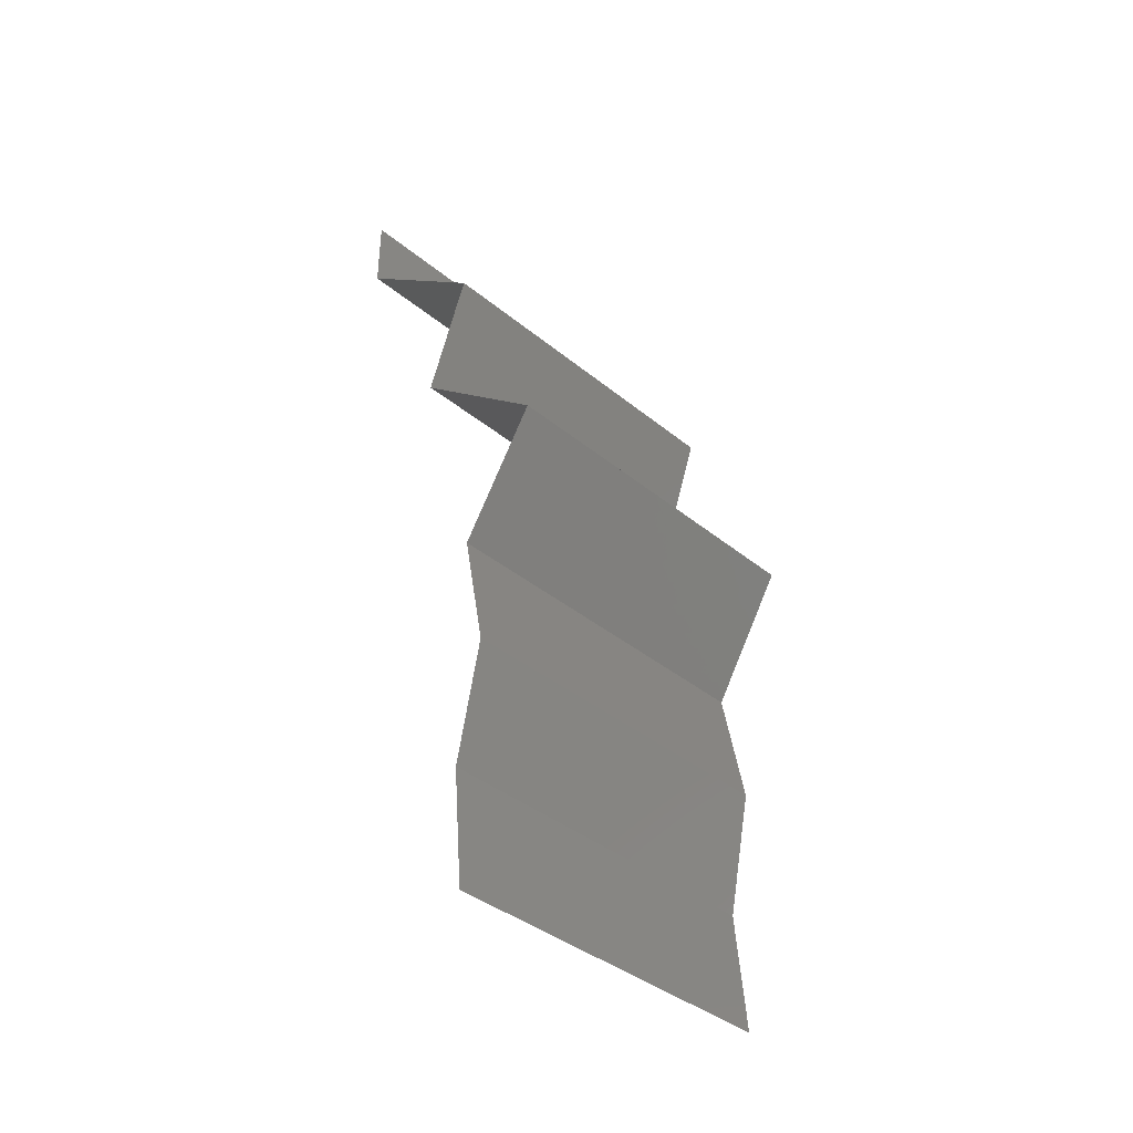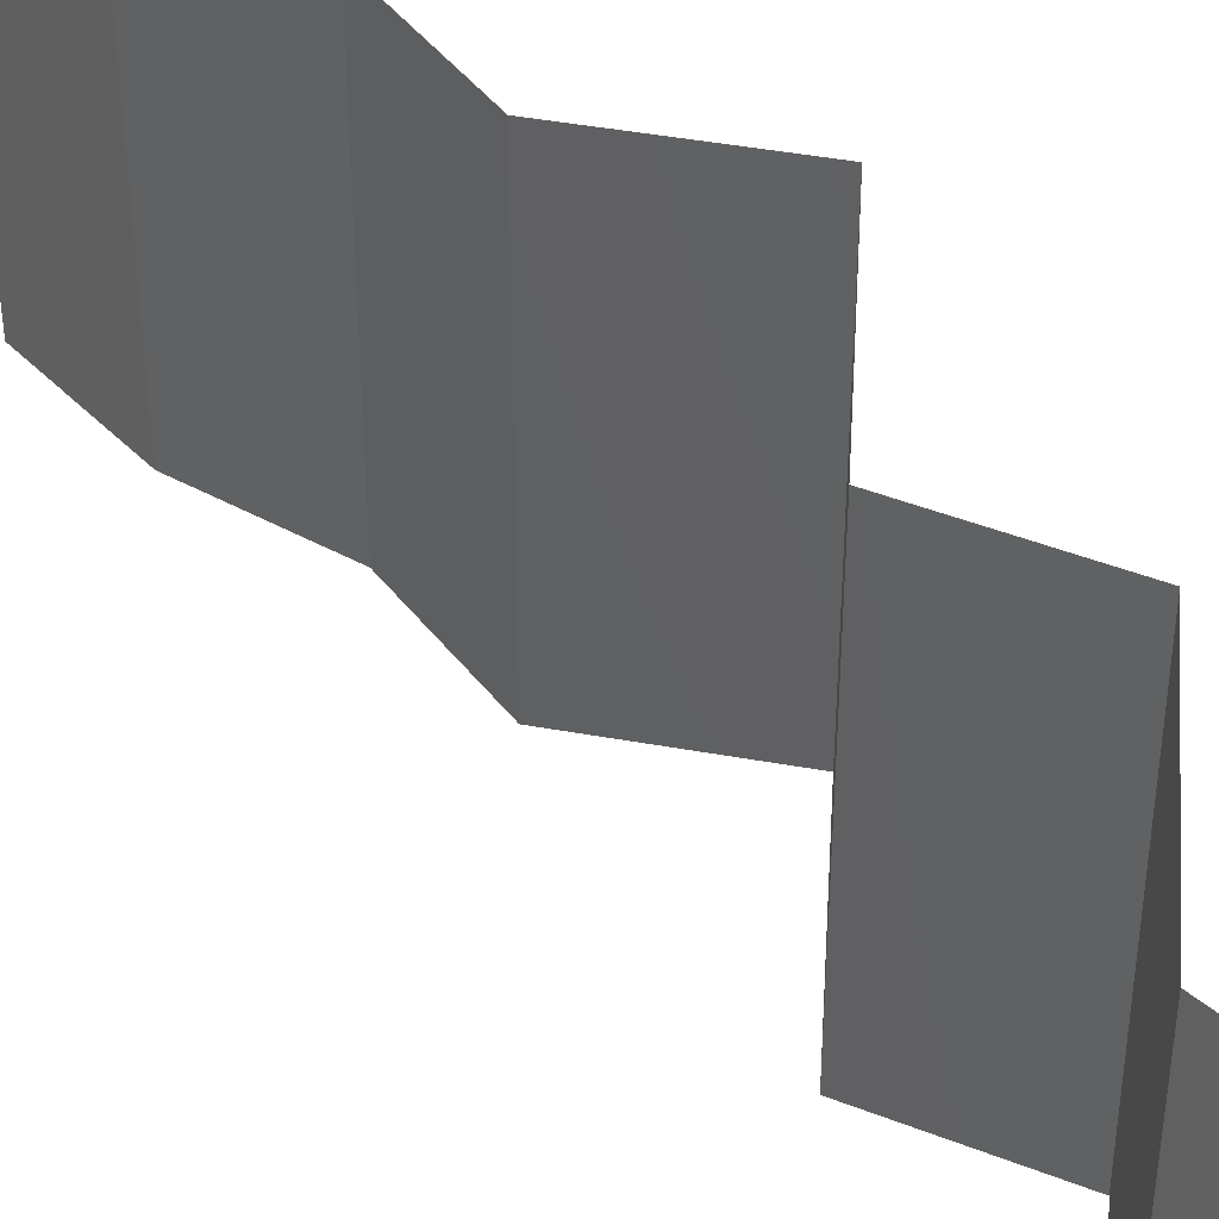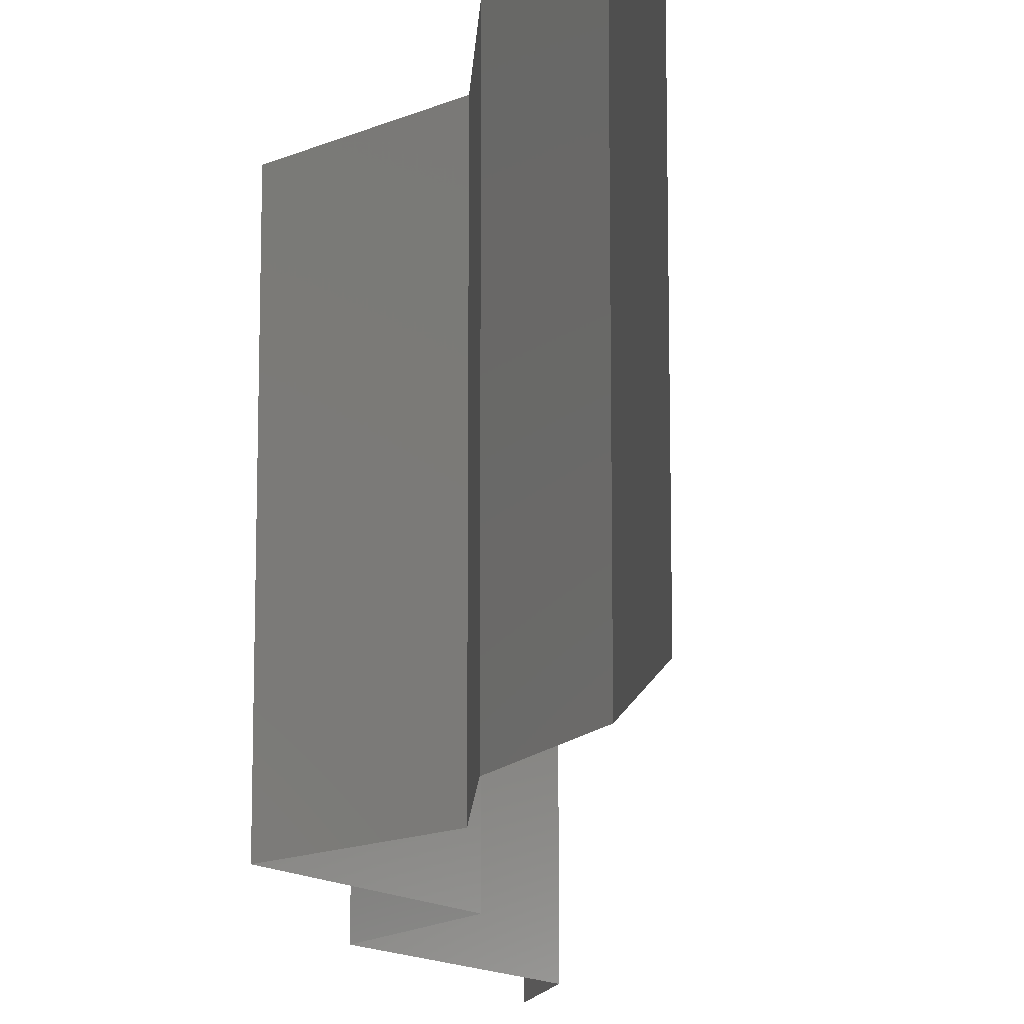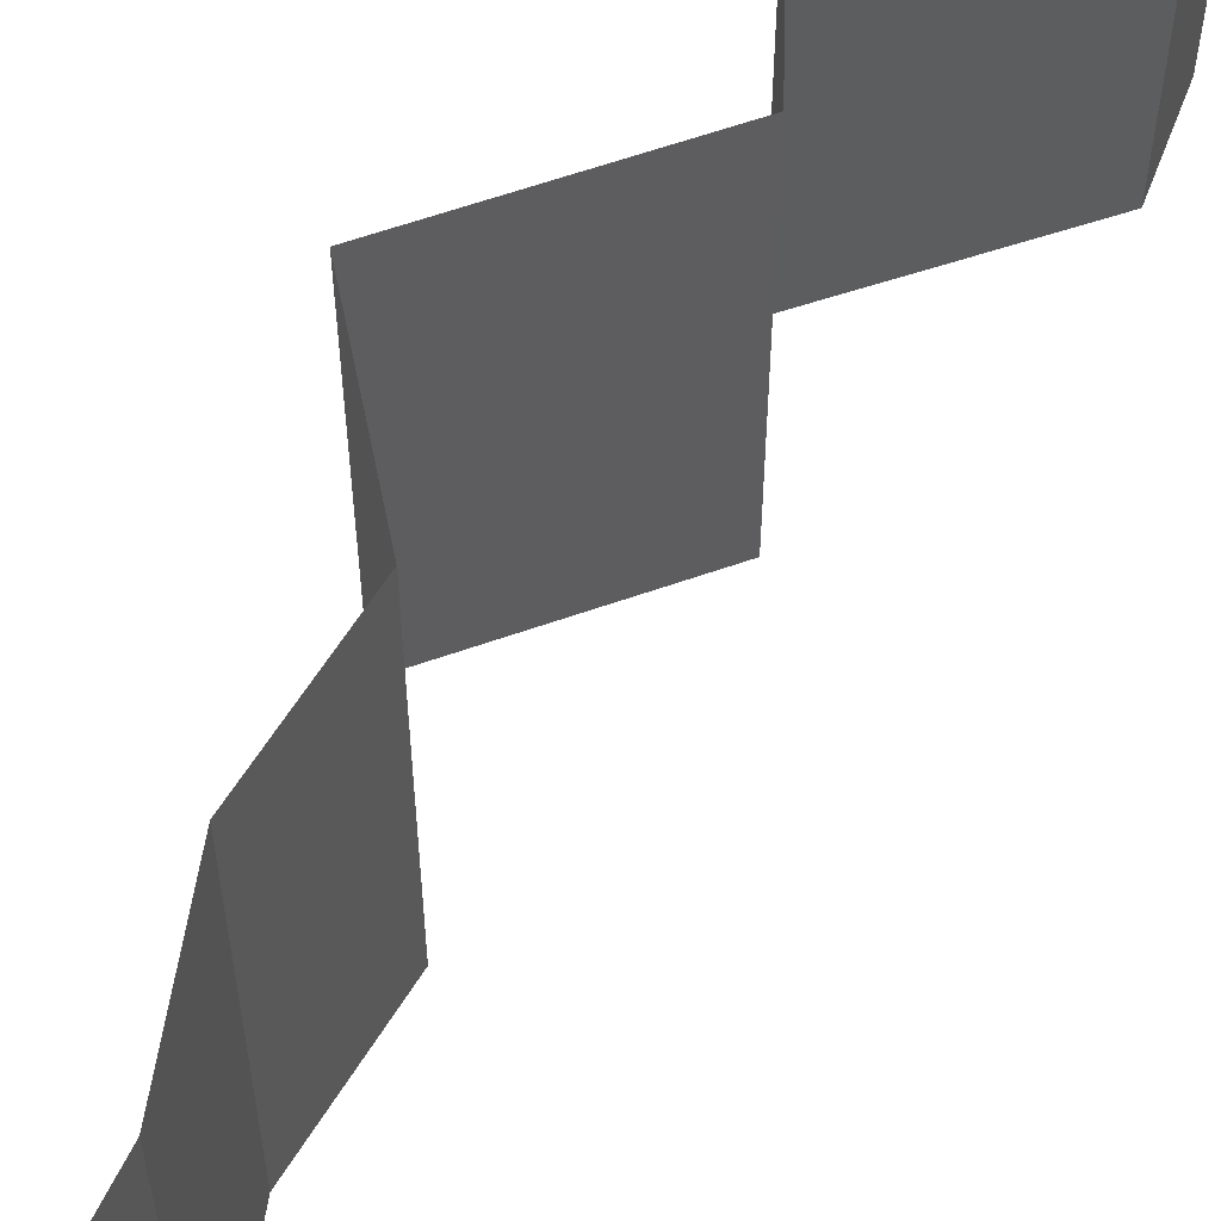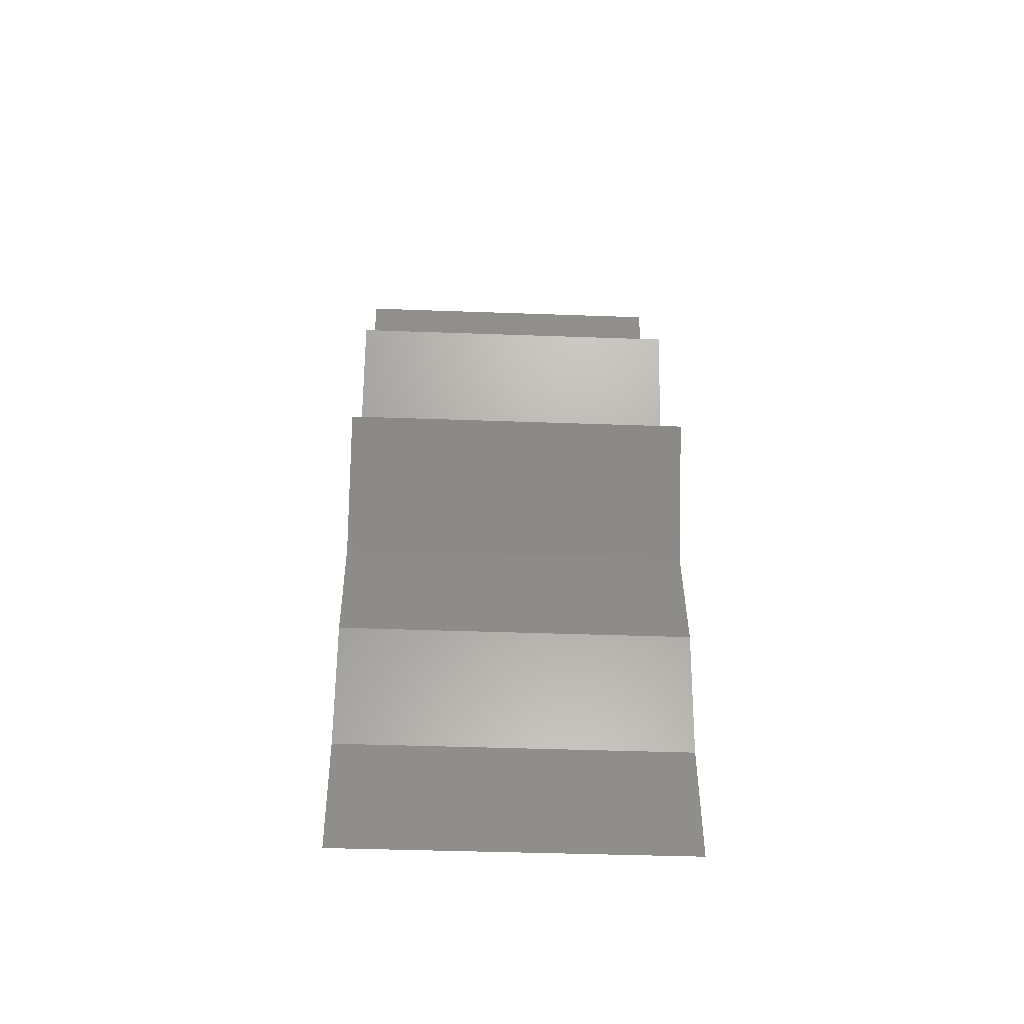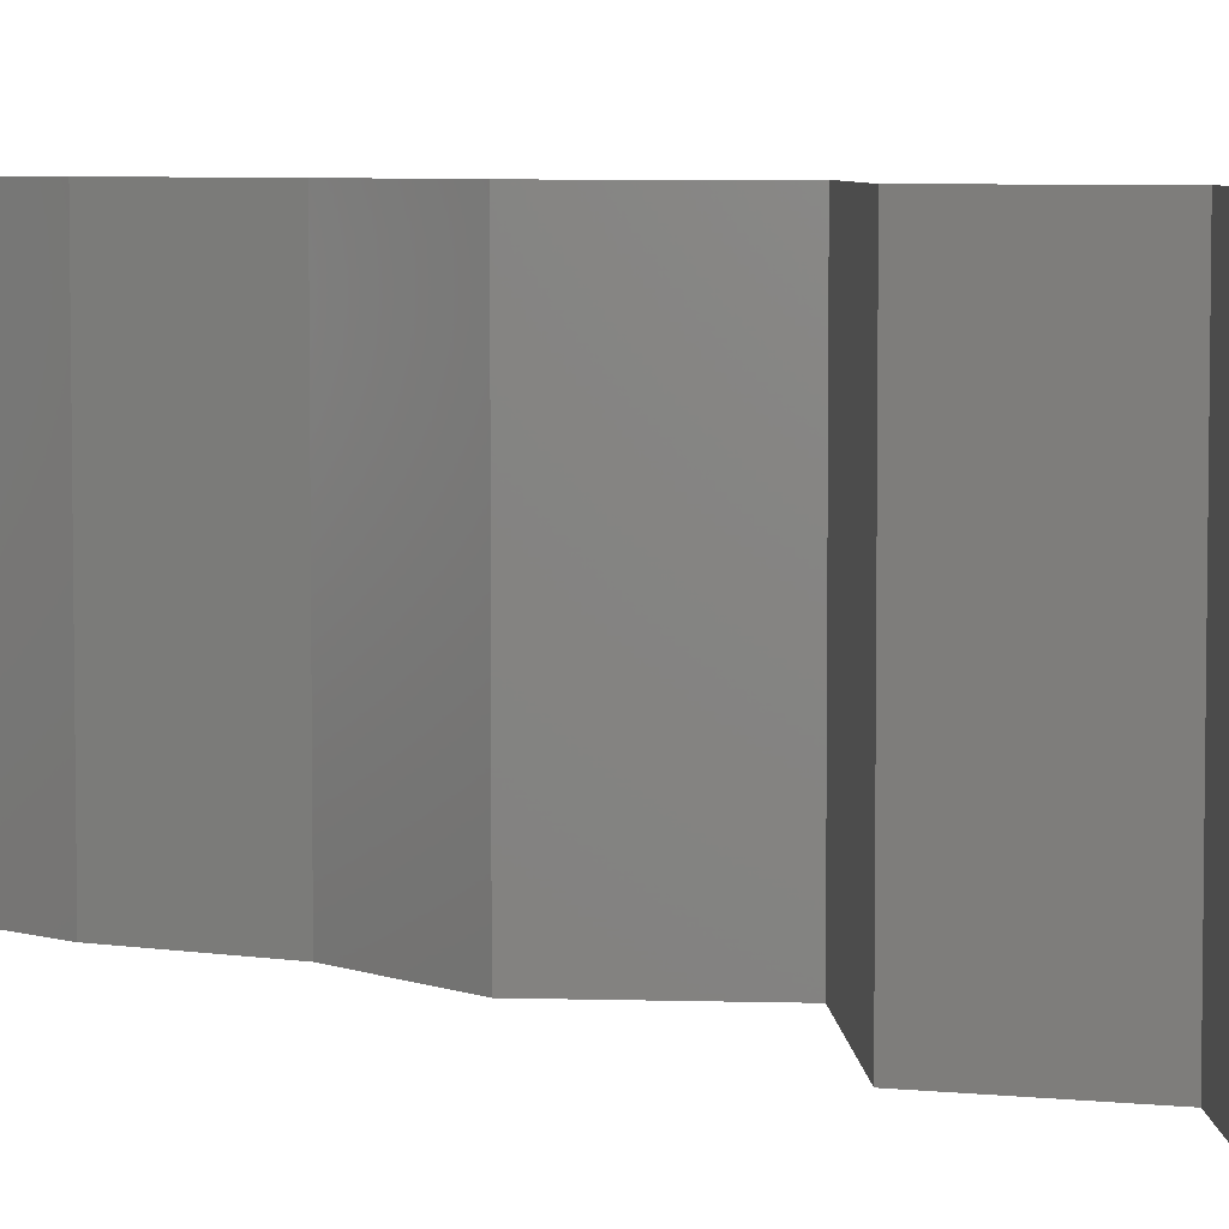
<metadata>
{"format":"stl","ext":"stl","renderer":"f3d","projection":"perspective","resolution":1024,"background":"white","views":[{"elev":-39.5,"azim":-135.3,"up":"+Y"},{"elev":44.7,"azim":134.2,"up":"+Z"},{"elev":-14.5,"azim":-13.9,"up":"+Z"},{"elev":60.9,"azim":20.8,"up":"+Z"},{"elev":-41.7,"azim":-92.5,"up":"+Y"},{"elev":5.6,"azim":127.3,"up":"+Z"}]}
</metadata>
<code>
# stl→obj: 43 verts, 64 faces
v 0.04 0.05535 0.01
v 0.04 0.05768 0.005
v 0.04 0.06 0.01
v 0.04 0.05768 0.015
v 0.04 0.05535 0.02
v 0.04 0.06 0.02
v 0.04 0.06 0
v 0.04 0.05535 0
v 0.0316 0.04843 0.02
v 0.0358 0.05189 0.01451
v 0.0358 0.05189 0.005521
v 0.0316 0.04843 0
v 0.0316 0.04843 0.01
v 0.03283 0.04497 0.005
v 0.03407 0.04151 0
v 0.03283 0.04497 0.015
v 0.03407 0.04151 0.01
v 0.03407 0.04151 0.02
v 0.026 0.0346 0.02
v 0.03003 0.03805 0.01451
v 0.03003 0.03805 0.005521
v 0.026 0.0346 0
v 0.026 0.0346 0.01
v 0.02819 0.03114 0.015
v 0.03038 0.02768 0
v 0.02819 0.03114 0.005
v 0.03038 0.02768 0.01
v 0.03038 0.02768 0.02
v 0.02905 0.02076 0.01
v 0.02971 0.02422 0.005
v 0.02971 0.02422 0.015
v 0.02905 0.02076 0.02
v 0.02905 0.02076 0
v 0.02977 0.0173 0.005
v 0.03049 0.01384 0
v 0.03049 0.01384 0.02
v 0.02977 0.0173 0.015
v 0.03049 0.01384 0.01
v 0.02988 0.006919 0.02
v 0.03019 0.01038 0.015
v 0.02988 0.006919 0.01
v 0.03019 0.01038 0.005
v 0.02988 0.006919 0
f 1 2 3
f 3 4 1
f 5 4 6
f 7 2 8
f 3 2 7
f 6 4 3
f 8 2 1
f 1 4 5
f 9 10 5
f 8 11 12
f 5 10 1
f 12 11 13
f 11 10 13
f 1 10 11
f 1 11 8
f 13 10 9
f 12 14 15
f 13 16 17
f 17 14 13
f 18 16 9
f 13 14 12
f 9 16 13
f 15 14 17
f 17 16 18
f 19 20 18
f 15 21 22
f 18 20 17
f 22 21 23
f 17 21 15
f 23 20 19
f 17 20 21
f 21 20 23
f 19 24 23
f 25 26 27
f 23 26 22
f 27 24 28
f 27 26 23
f 28 24 19
f 22 26 25
f 23 24 27
f 29 30 27
f 27 31 29
f 32 31 28
f 25 30 33
f 27 30 25
f 28 31 27
f 33 30 29
f 29 31 32
f 33 34 35
f 36 37 32
f 29 37 38
f 38 34 29
f 29 34 33
f 32 37 29
f 35 34 38
f 38 37 36
f 39 40 36
f 41 42 38
f 35 42 43
f 38 40 41
f 38 42 35
f 36 40 38
f 43 42 41
f 41 40 39

</code>
